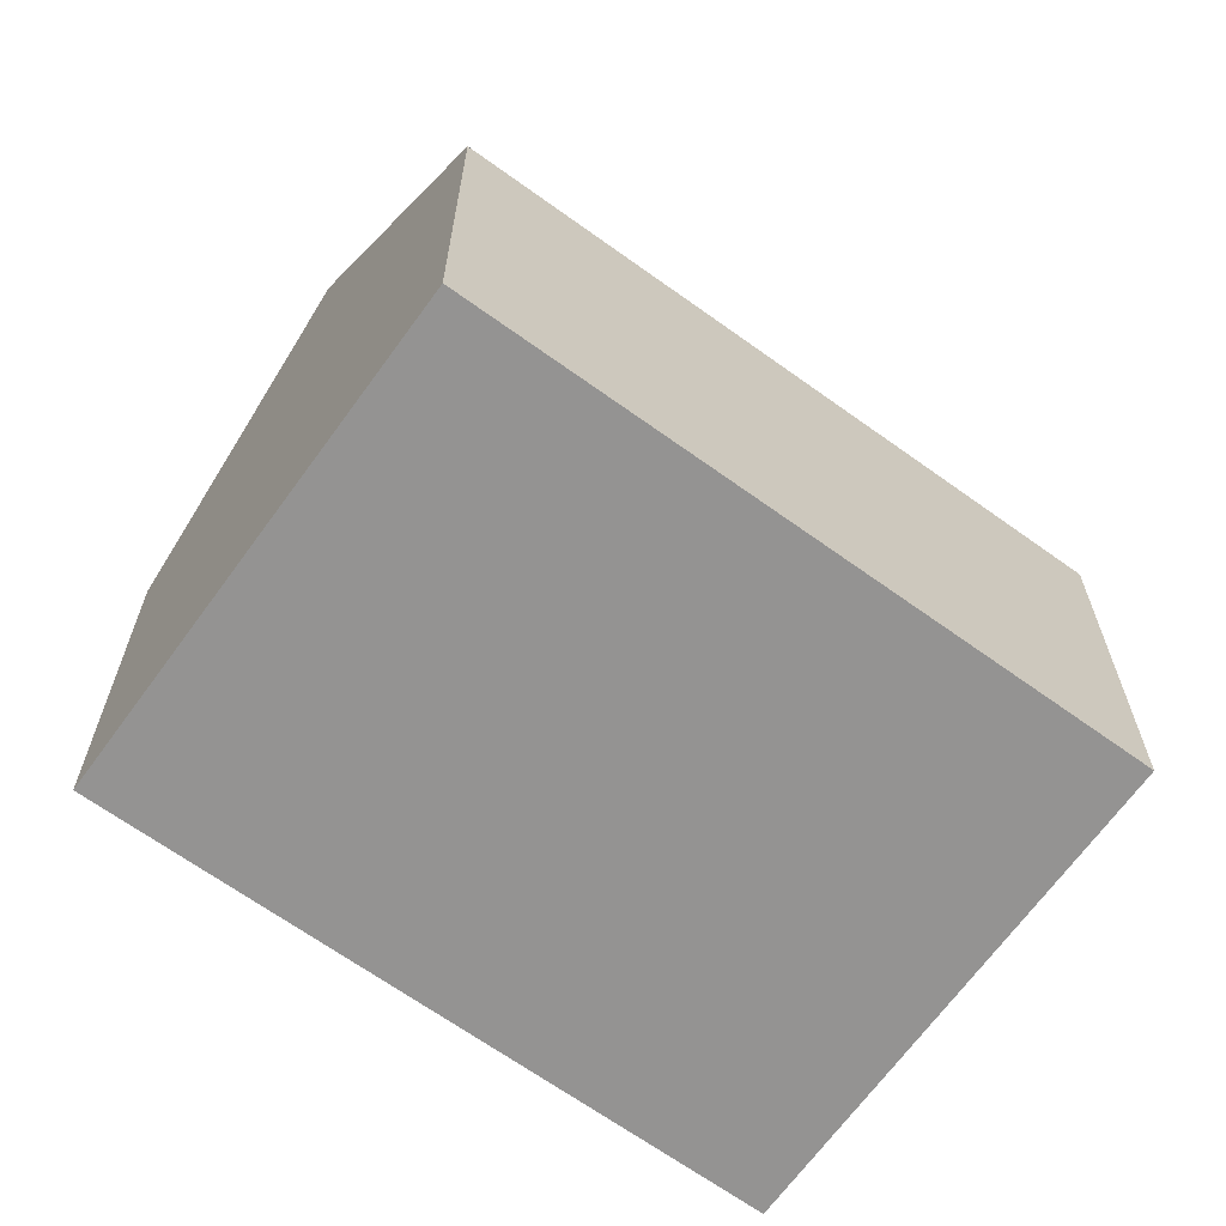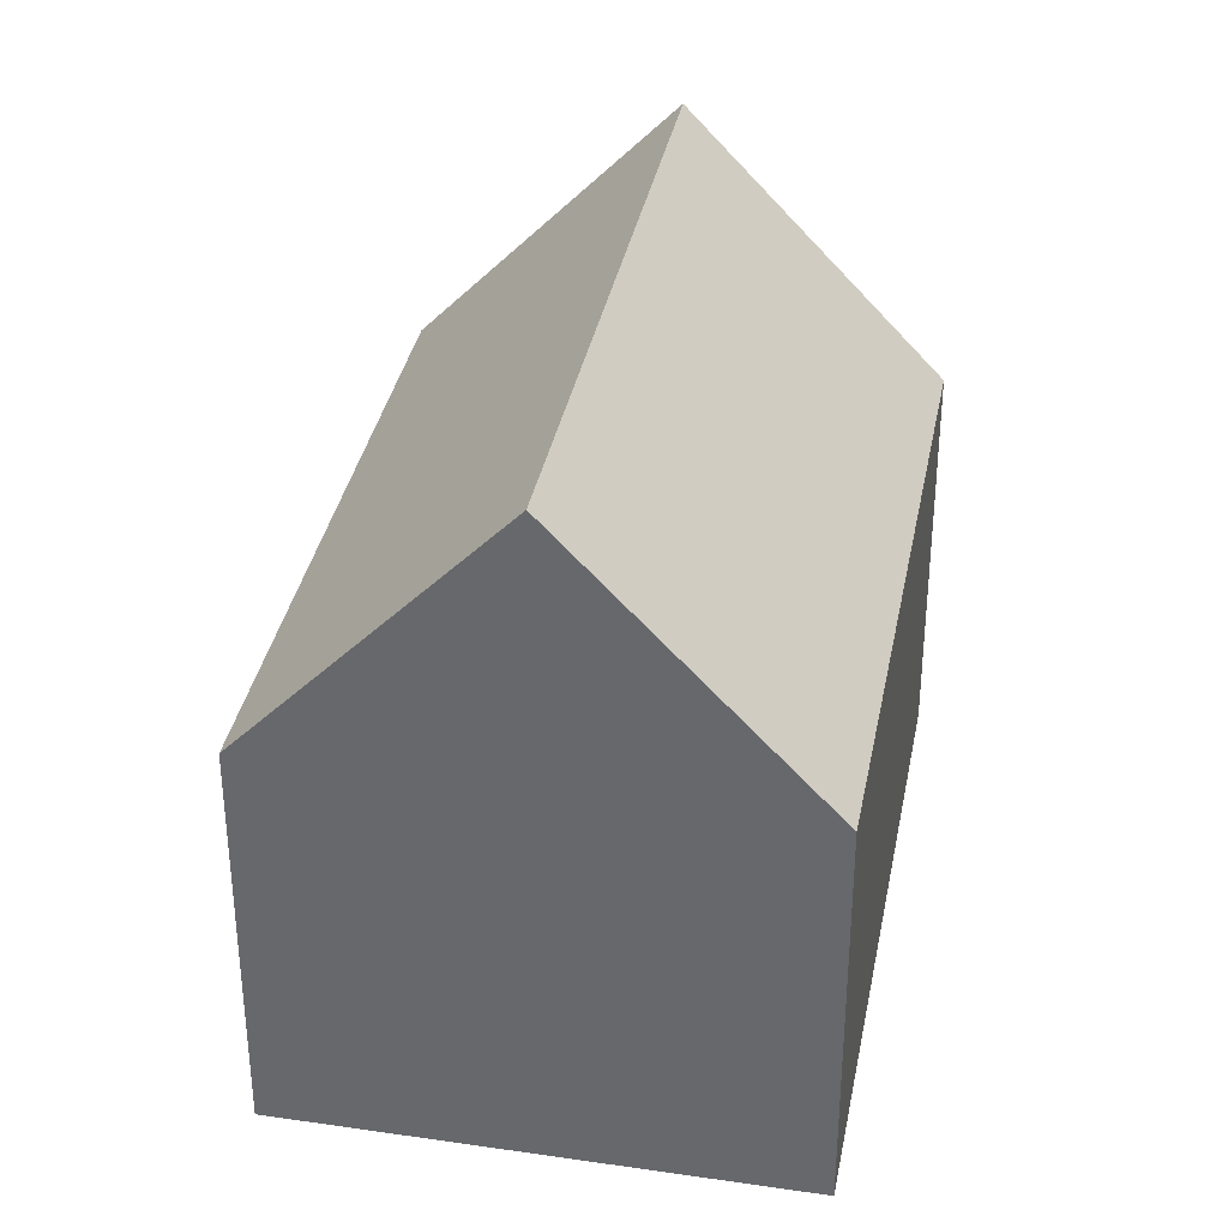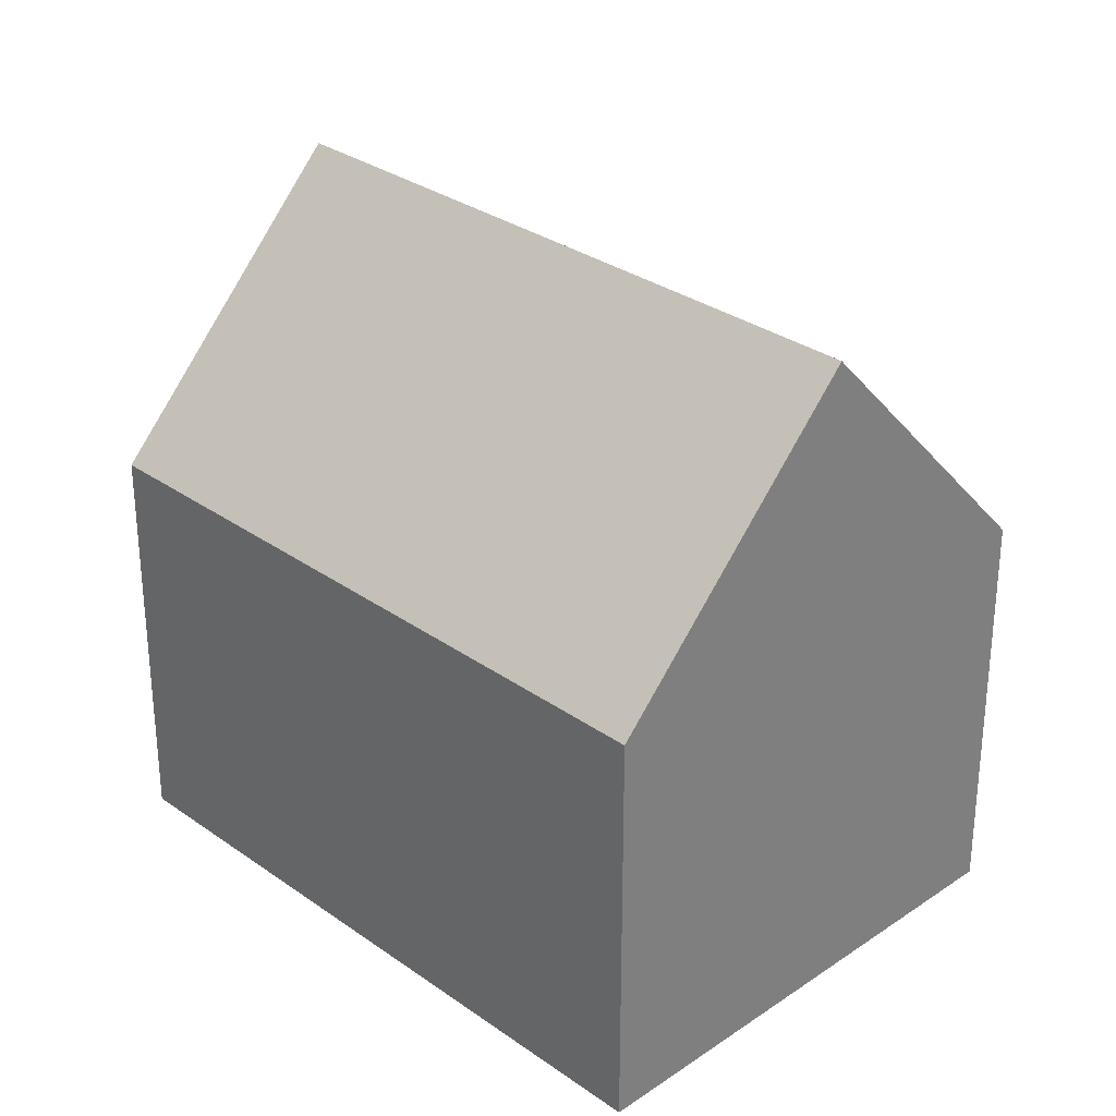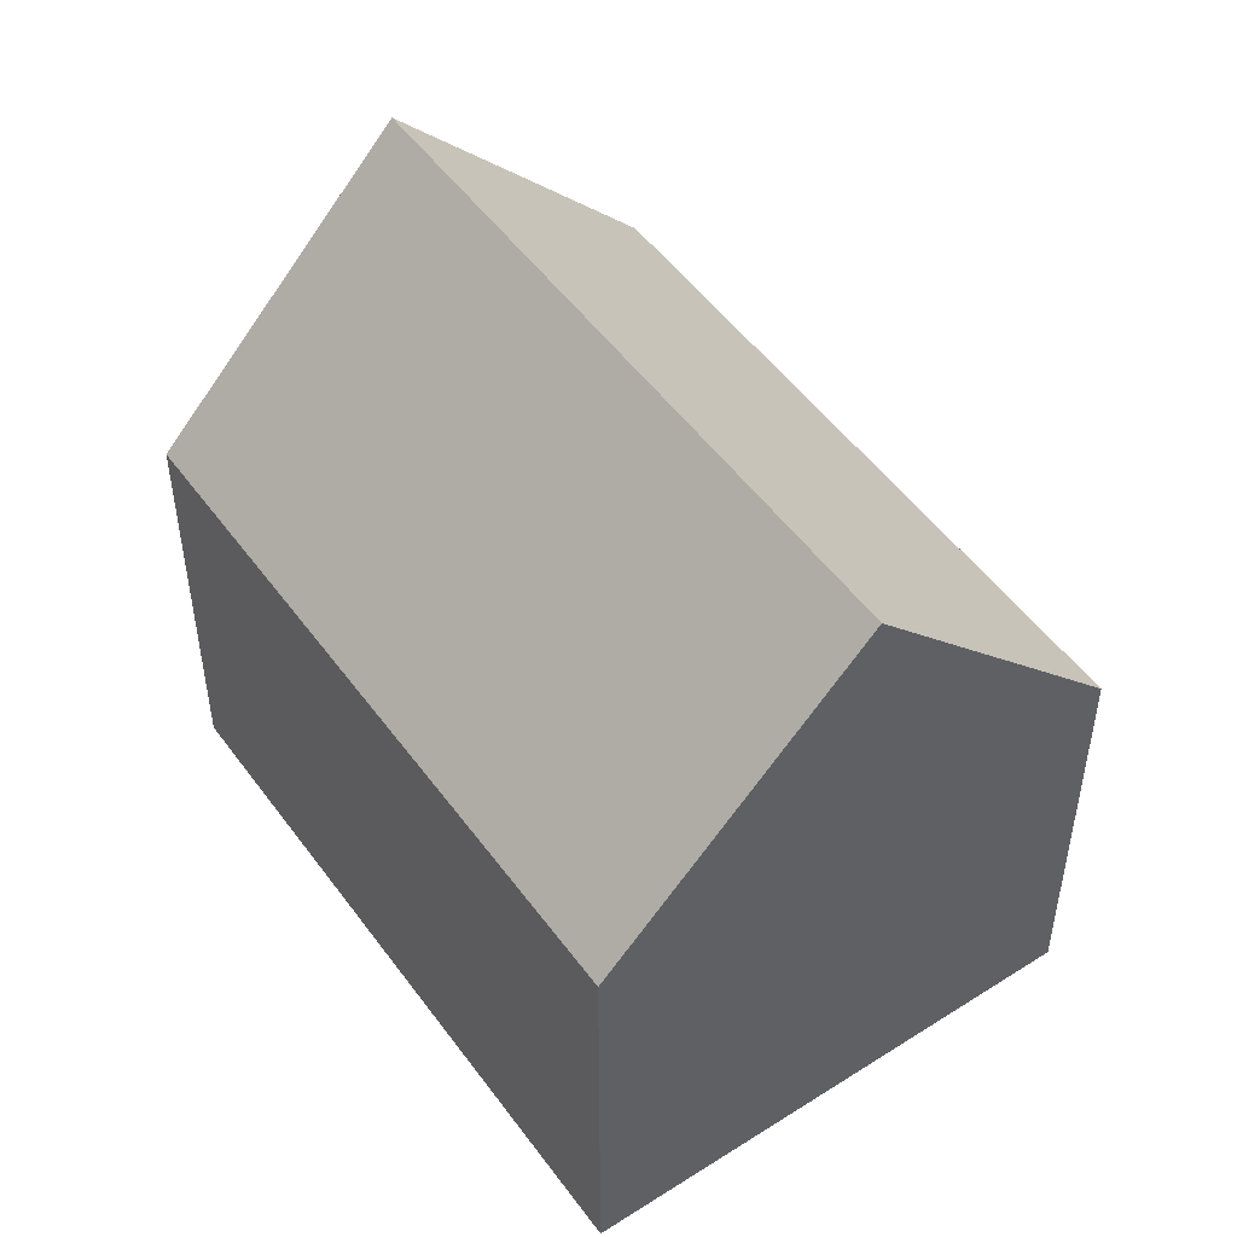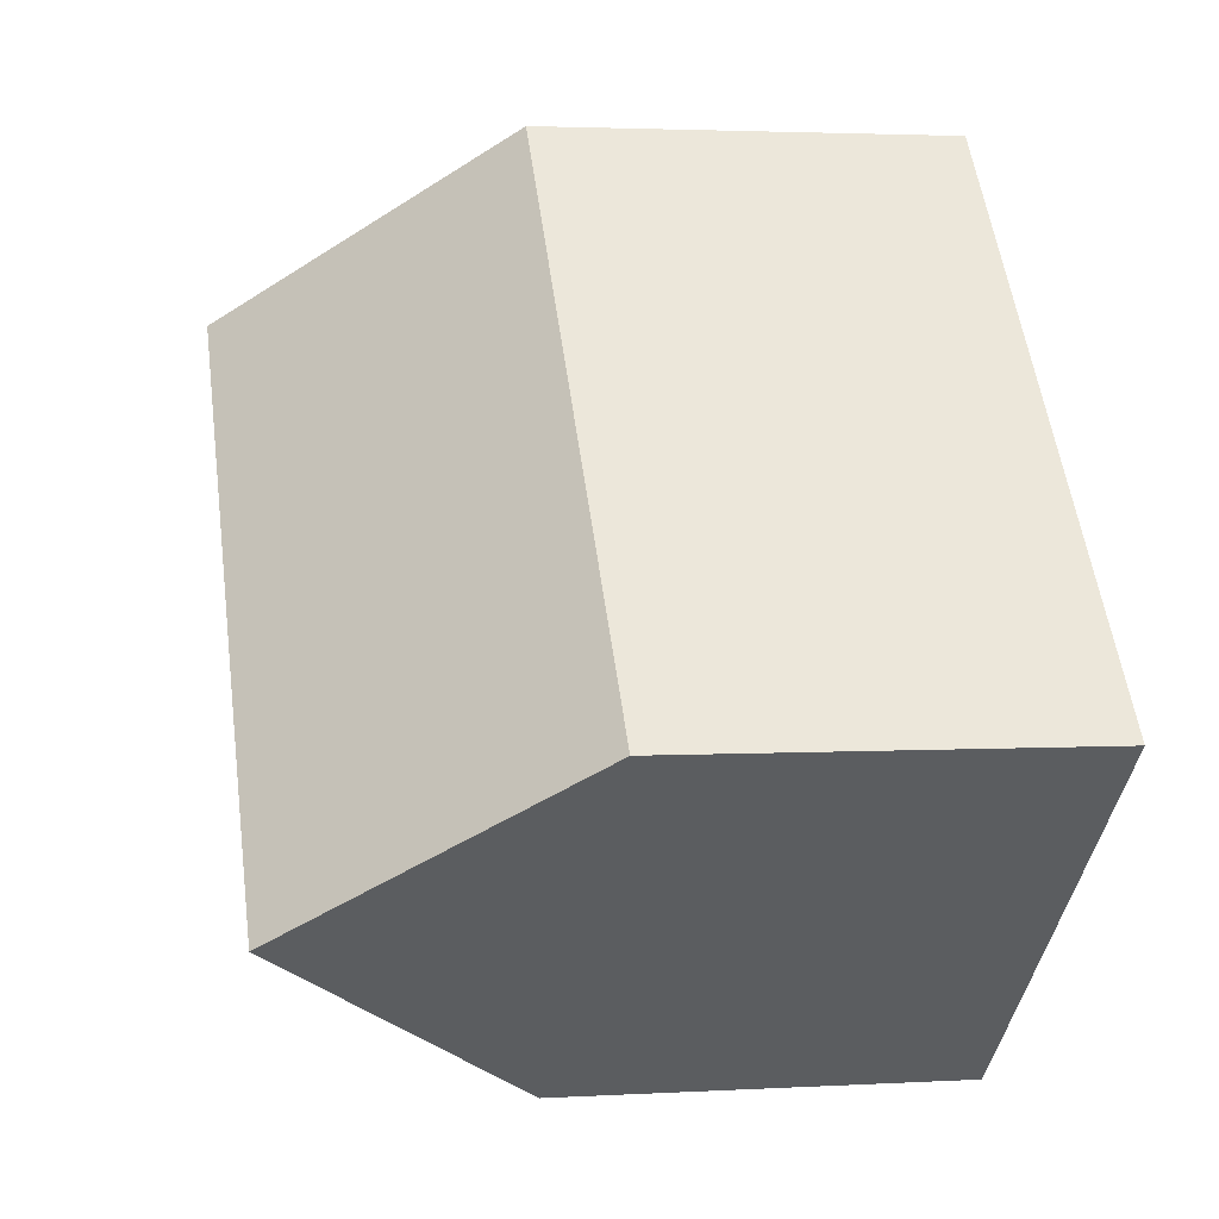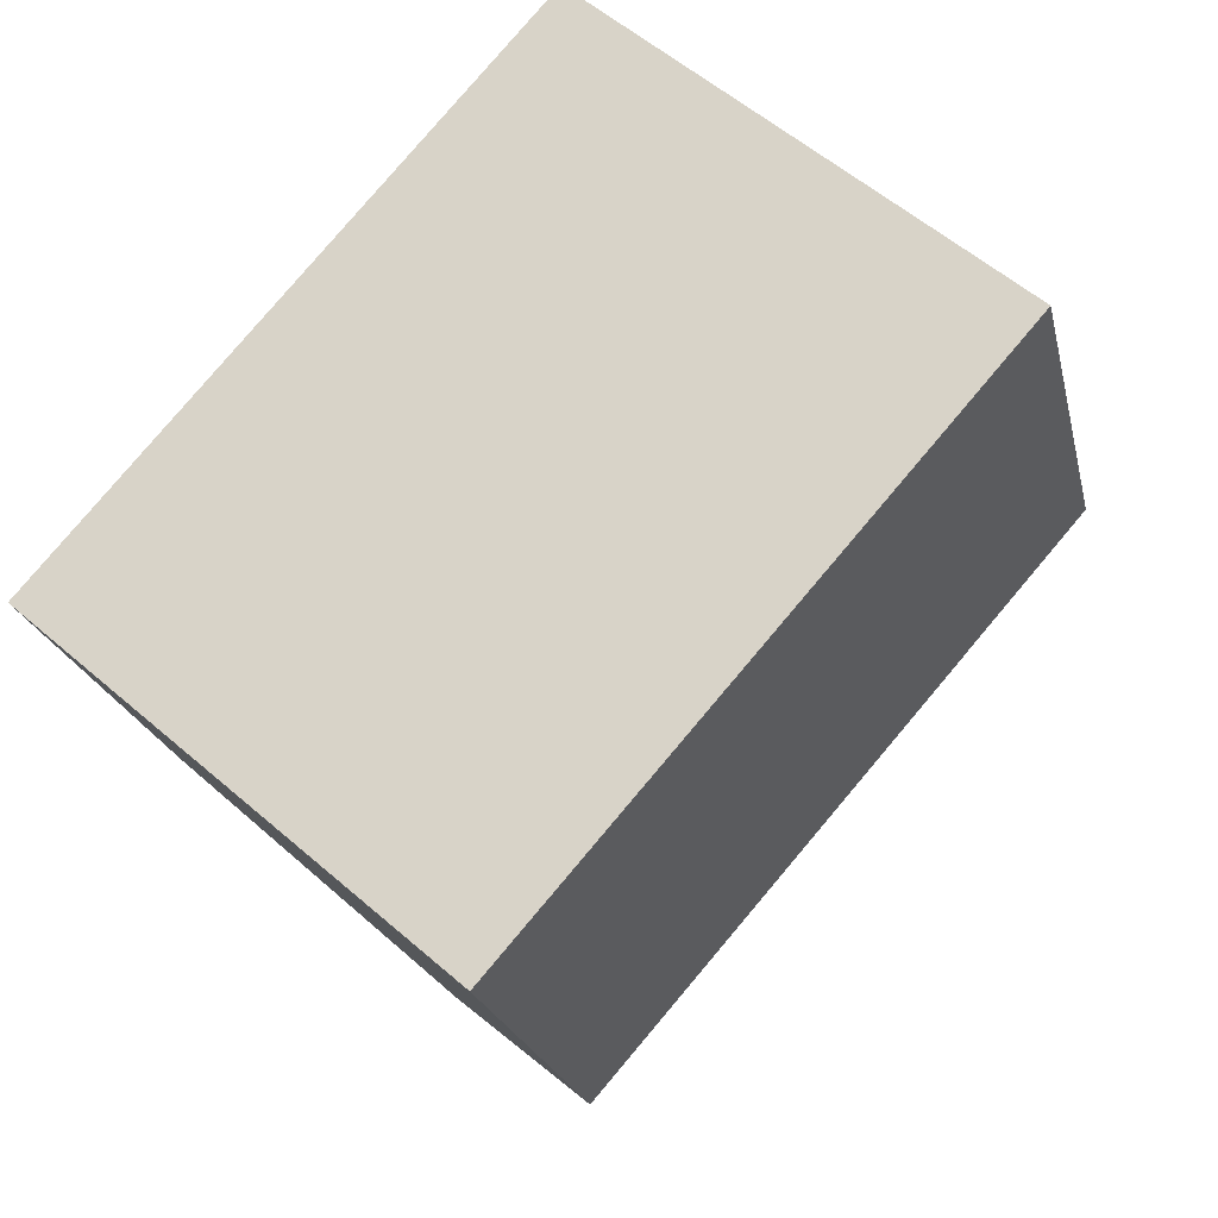
<metadata>
{"format":"obj","ext":"obj","renderer":"f3d","projection":"perspective","resolution":1024,"background":"white","views":[{"elev":-66.8,"azim":95.4,"up":"+Y"},{"elev":35.8,"azim":-128.0,"up":"+Y"},{"elev":30.6,"azim":-3.2,"up":"+Y"},{"elev":50.7,"azim":6.4,"up":"+Y"},{"elev":2.8,"azim":-101.4,"up":"+Z"},{"elev":-21.3,"azim":12.2,"up":"+Z"}]}
</metadata>
<code>
v  8.677 9.097 -7.58
v  14.43 15.09 7.728
v  18.77 9.076 3.914
v  4.343 15.09 -3.794
v  10.1 9.086 11.54
v  0.531 9.821 -0.464
v  0 9.086 5.564e-16
v  10.63 9.82 11.07
v  10.1 -7.063e-16 11.54
v  18.77 -2.397e-16 3.914
v  10.63 -6.778e-16 11.07
v  14.43 -4.732e-16 7.728
v  8.677 4.641e-16 -7.58
v  4.343 2.323e-16 -3.794
v  0 0 0
v  0.531 2.841e-17 -0.464
g defaultobject
f 1 2 3
f 2 1 4
f 5 6 7
f 6 5 4
f 4 5 8
f 4 8 2
f 8 3 2
f 3 8 5
f 3 5 9
f 3 9 10
f 10 9 11
f 10 11 12
f 3 13 1
f 13 3 10
f 13 4 1
f 4 13 6
f 6 13 14
f 6 14 7
f 7 14 15
f 15 14 16
f 15 5 7
f 5 15 9
f 12 13 10
f 13 12 11
f 13 11 9
f 13 9 15
f 13 15 14
f 14 15 16

</code>
